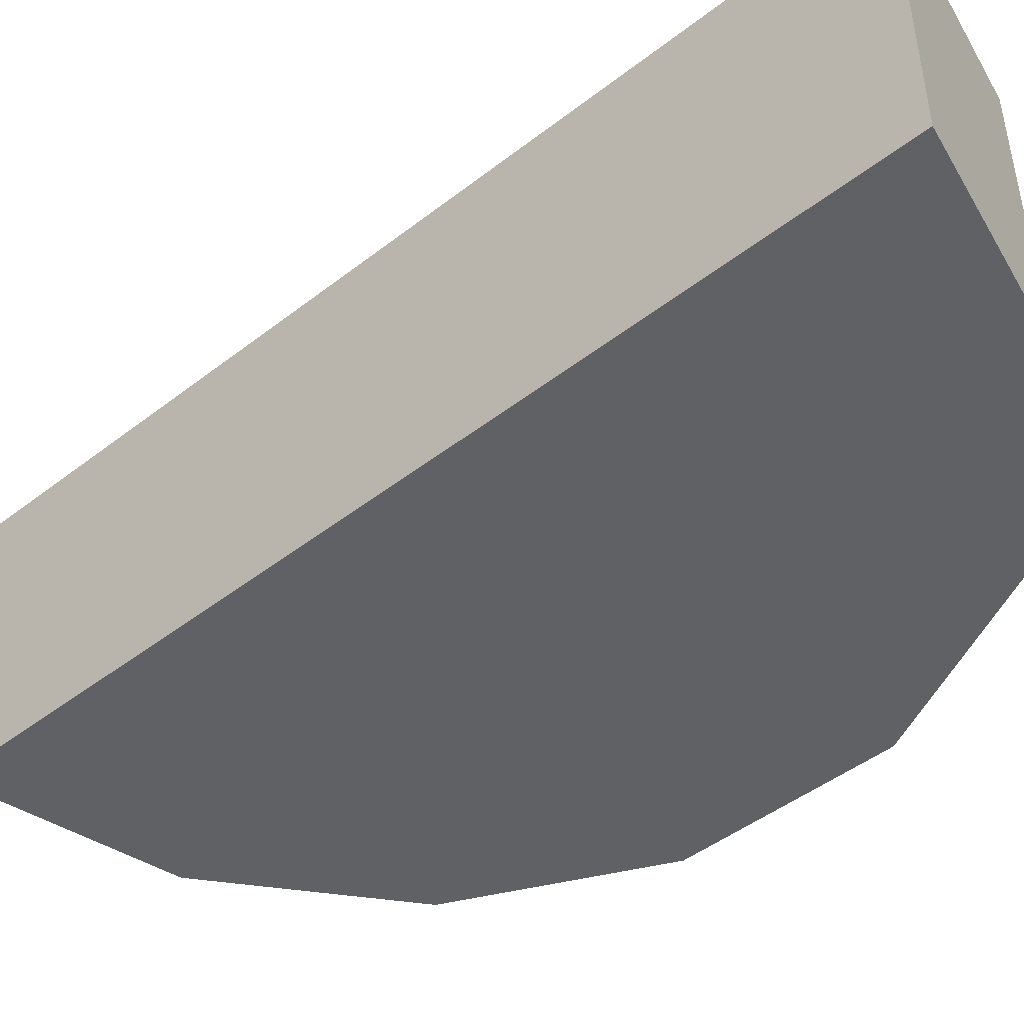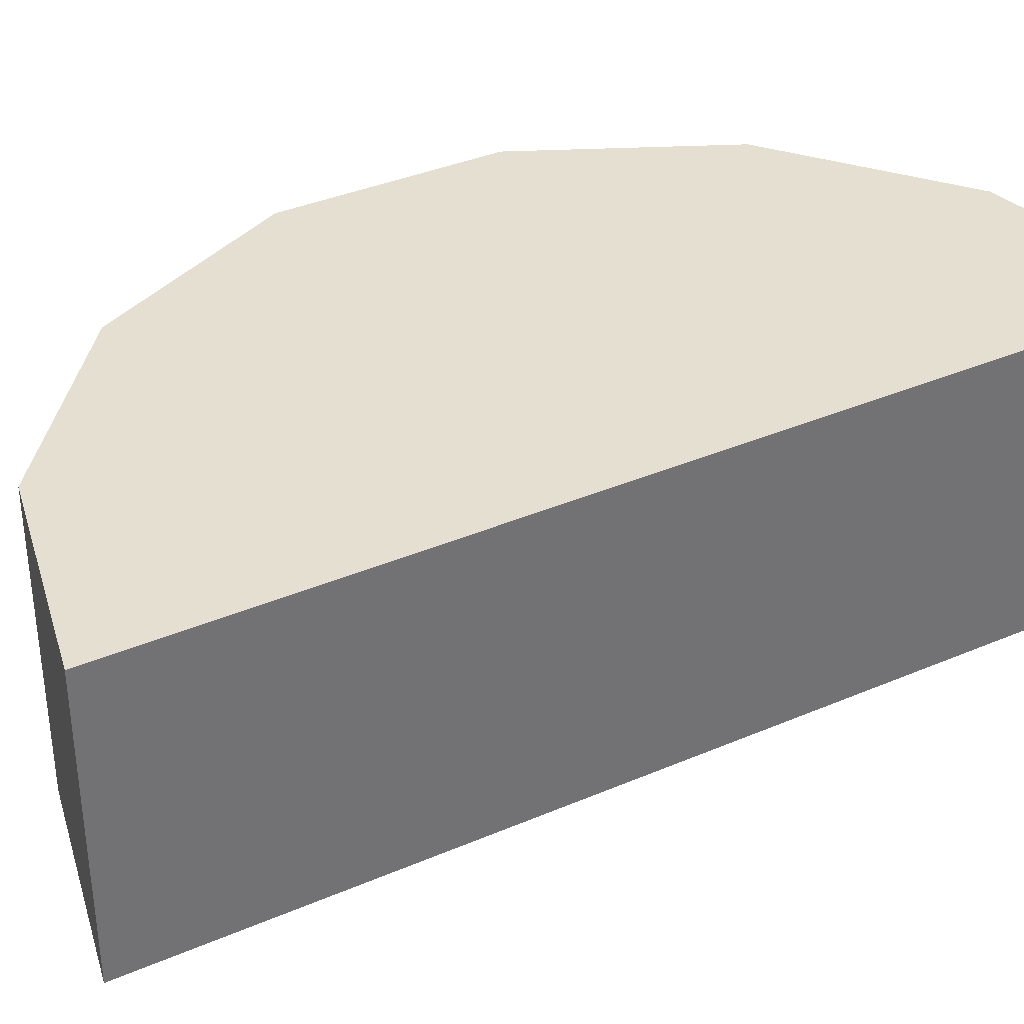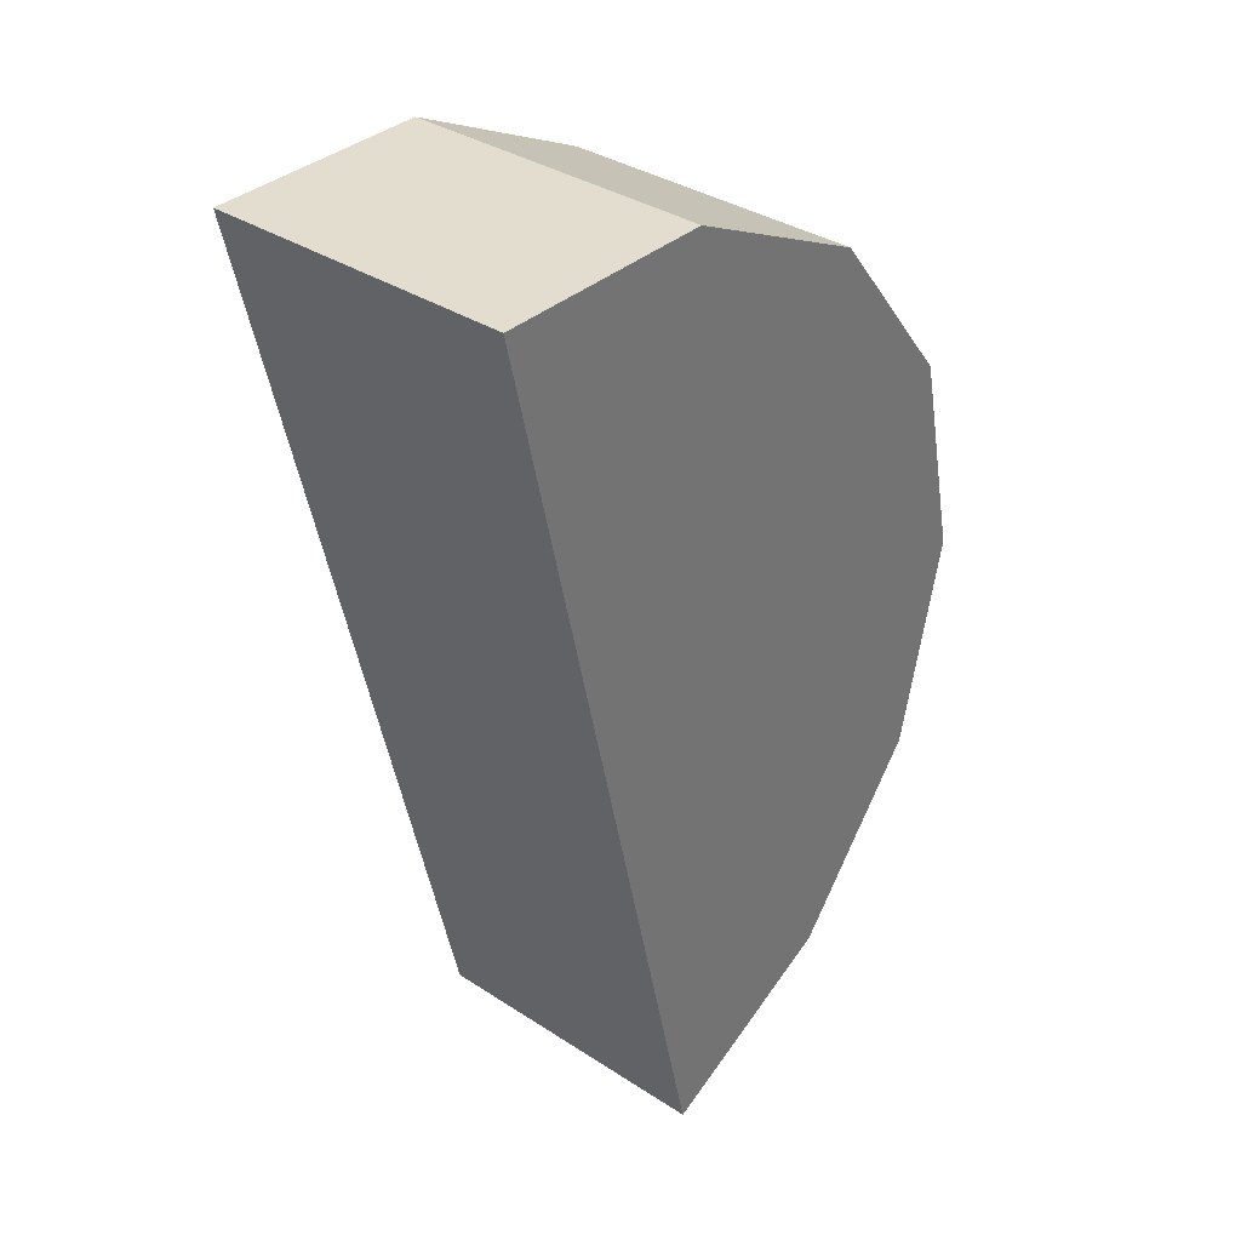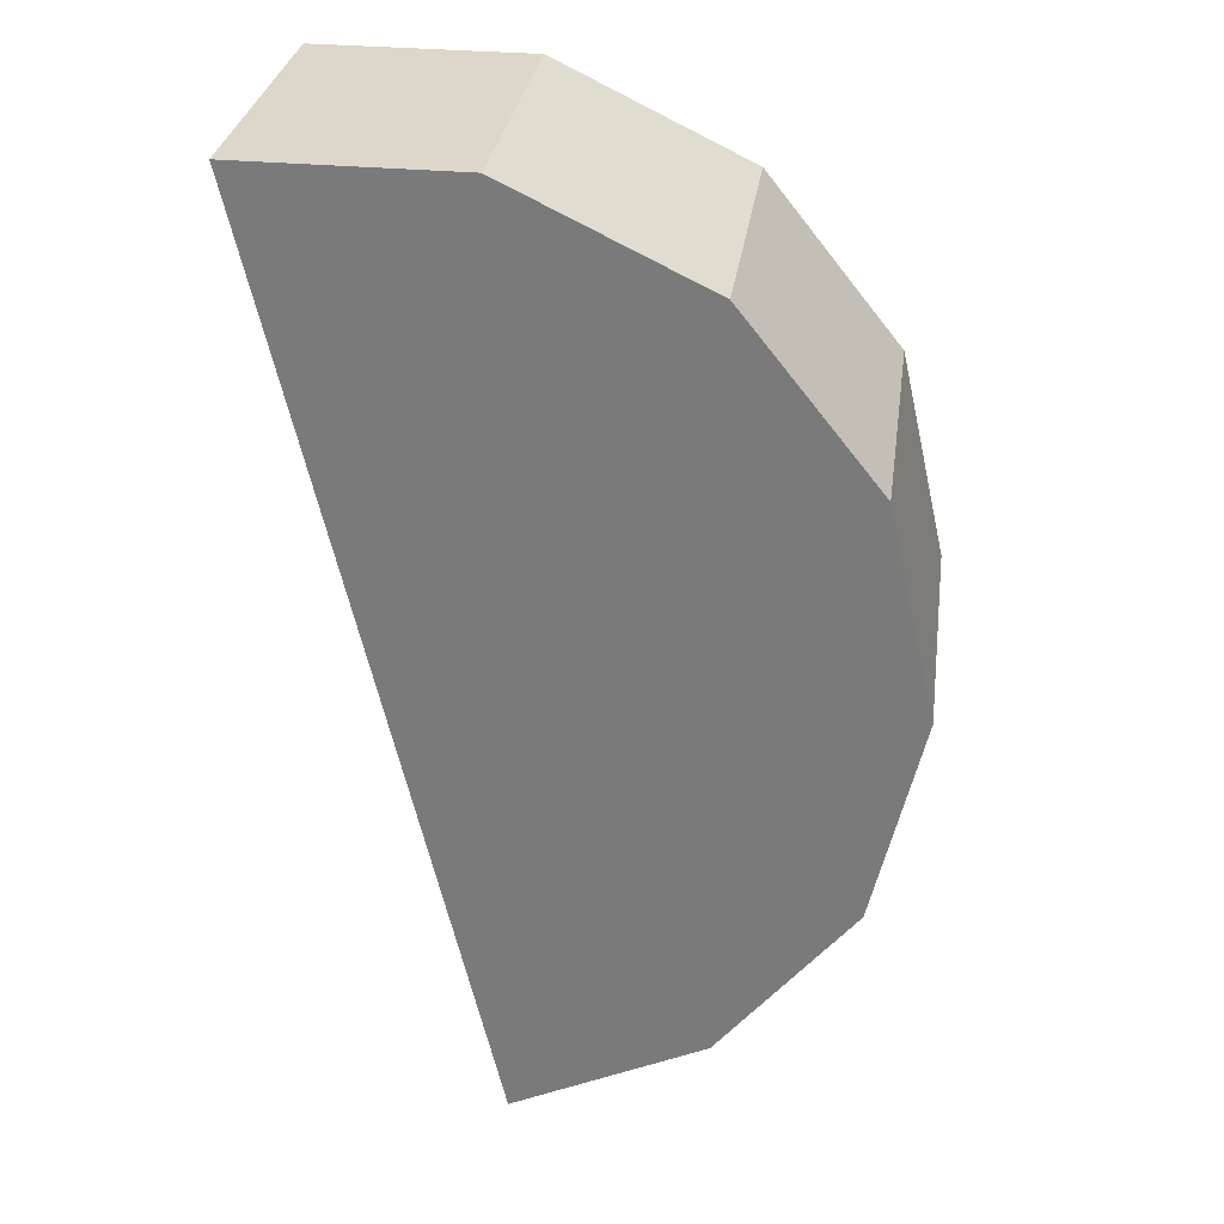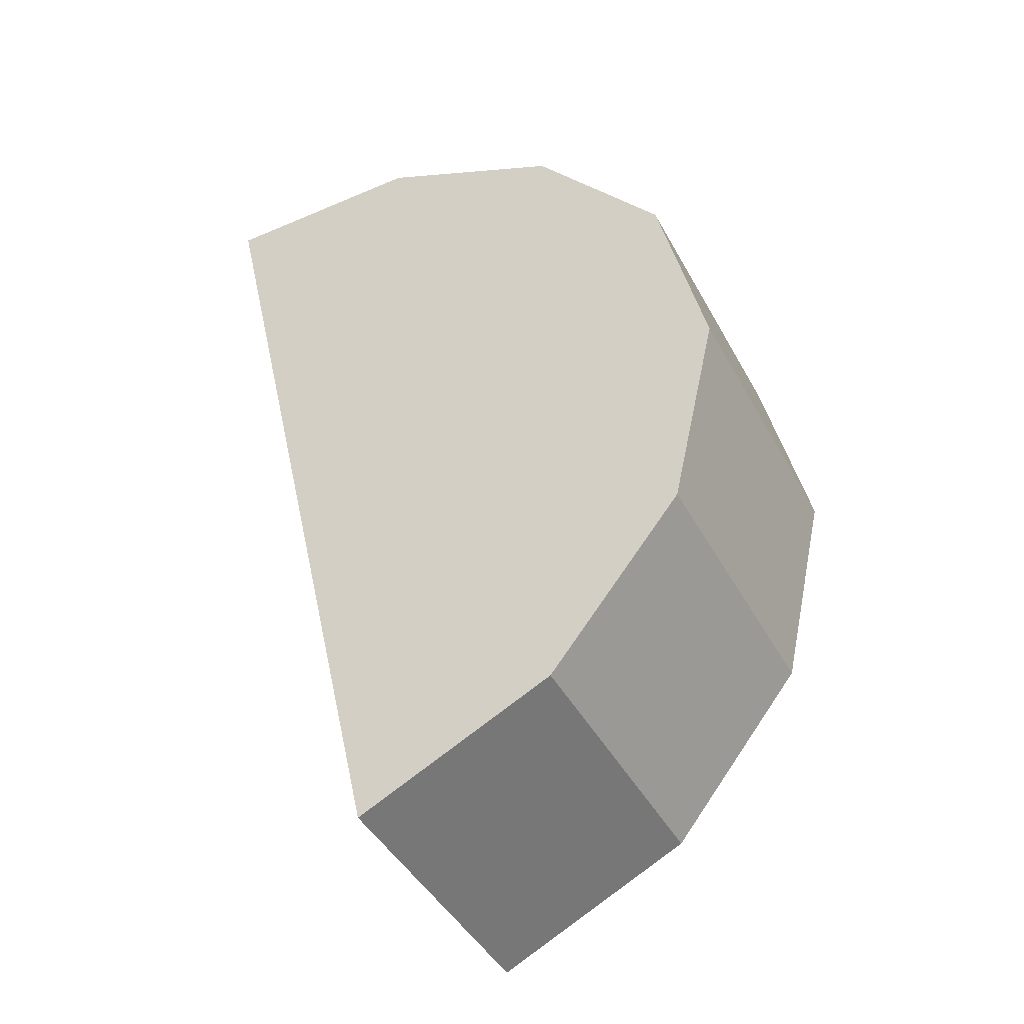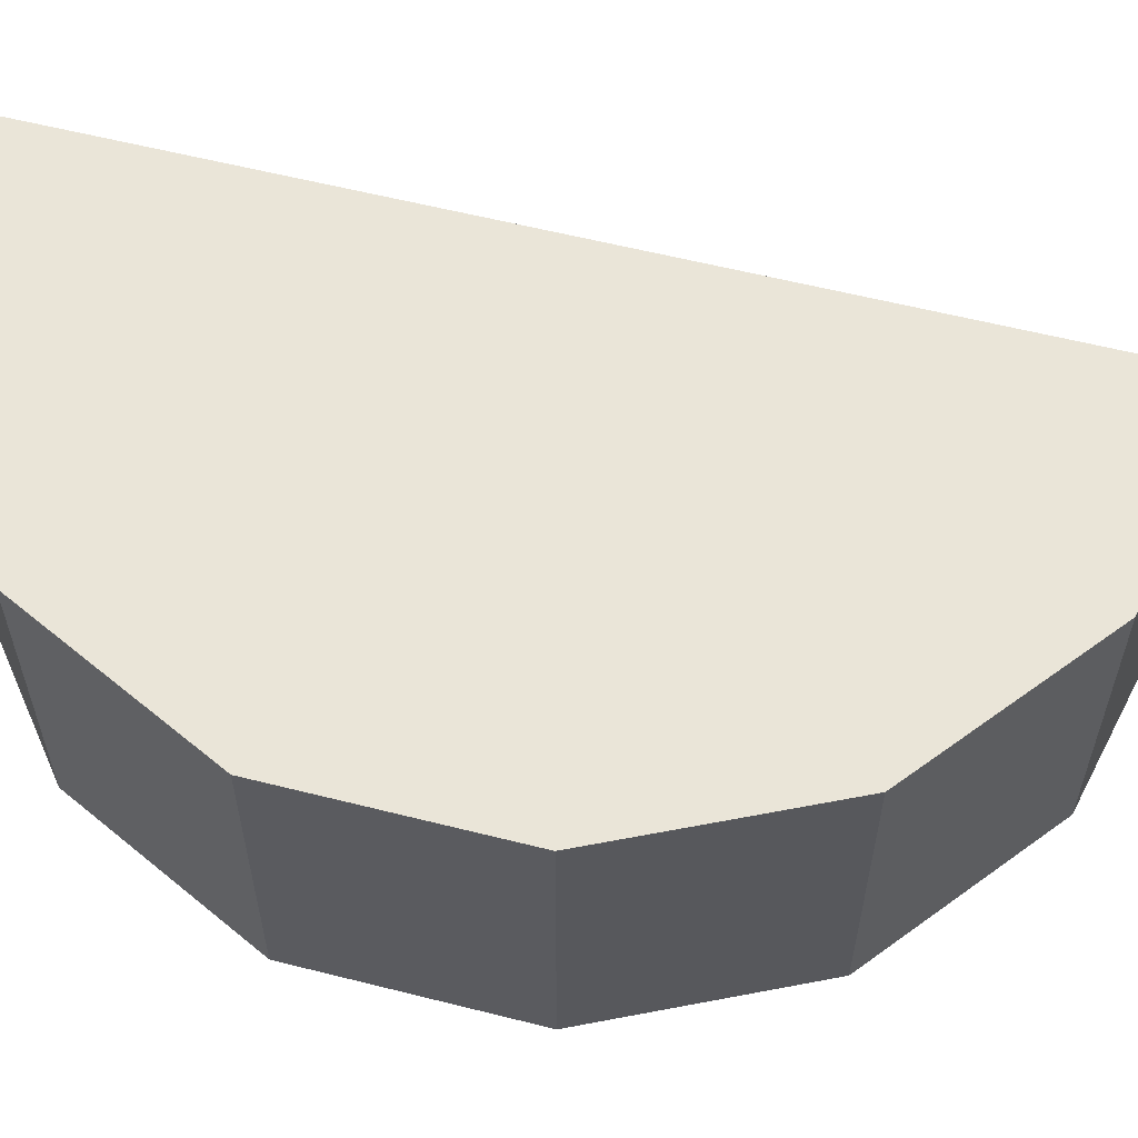
<metadata>
{"format":"obj","ext":"obj","renderer":"f3d","projection":"perspective","resolution":1024,"background":"white","views":[{"elev":-46.2,"azim":-61.2,"up":"+Y"},{"elev":36.6,"azim":-132.0,"up":"+Y"},{"elev":35.6,"azim":-49.4,"up":"+Z"},{"elev":30.6,"azim":8.0,"up":"+Z"},{"elev":-43.7,"azim":26.8,"up":"+Z"},{"elev":59.3,"azim":91.7,"up":"+Y"}]}
</metadata>
<code>
g pb_Mesh7069754
v 5.505 -4 6.902
v 5.505 0.165 6.902
v 8.655 -4 6.902
v 8.655 0.165 6.902
v 8.655 -4 6.902
v 8.655 0.165 6.902
v 11.49 -4 5.535
v 11.49 0.165 5.535
v 11.49 -4 5.535
v 11.49 0.165 5.535
v 13.46 -4 3.072
v 13.46 0.165 3.072
v 13.46 -4 3.072
v 13.46 0.165 3.072
v 14.16 -4 1.065e-06
v 14.16 0.165 1.069e-06
v 14.16 -4 1.065e-06
v 14.16 0.165 1.069e-06
v 13.46 -4 -3.072
v 13.46 0.165 -3.072
v 13.46 -4 -3.072
v 13.46 0.165 -3.072
v 11.49 -4 -5.535
v 11.49 0.165 -5.535
v 11.49 -4 -5.535
v 11.49 0.165 -5.535
v 8.655 -4 -6.902
v 8.655 0.165 -6.902
v 5.505 0.165 6.902
v 5.505 0.33 6.902
v 8.655 0.165 6.902
v 8.655 0.33 6.902
v 8.655 0.165 6.902
v 8.655 0.33 6.902
v 11.49 0.165 5.535
v 11.49 0.33 5.535
v 11.49 0.165 5.535
v 11.49 0.33 5.535
v 13.46 0.165 3.072
v 13.46 0.33 3.072
v 13.46 0.165 3.072
v 13.46 0.33 3.072
v 14.16 0.165 1.069e-06
v 14.16 0.33 1.069e-06
v 14.16 0.165 1.069e-06
v 14.16 0.33 1.069e-06
v 13.46 0.165 -3.072
v 13.46 0.33 -3.072
v 13.46 0.165 -3.072
v 13.46 0.33 -3.072
v 11.49 0.165 -5.535
v 11.49 0.33 -5.535
v 11.49 0.165 -5.535
v 11.49 0.33 -5.535
v 8.655 0.165 -6.902
v 8.655 0.33 -6.902
v 5.505 -4 6.902
v 7.08 -4 0
v 8.655 -4 6.902
v 5.505 0.33 6.902
v 7.08 0.33 0
v 8.655 0.33 6.902
v 8.655 -4 6.902
v 7.08 -4 0
v 11.49 -4 5.535
v 8.655 0.33 6.902
v 7.08 0.33 0
v 11.49 0.33 5.535
v 11.49 -4 5.535
v 7.08 -4 0
v 13.46 -4 3.072
v 11.49 0.33 5.535
v 7.08 0.33 0
v 13.46 0.33 3.072
v 13.46 -4 3.072
v 7.08 -4 0
v 14.16 -4 1.065e-06
v 13.46 0.33 3.072
v 7.08 0.33 0
v 14.16 0.33 1.069e-06
v 14.16 -4 1.065e-06
v 7.08 -4 0
v 13.46 -4 -3.072
v 14.16 0.33 1.069e-06
v 7.08 0.33 0
v 13.46 0.33 -3.072
v 13.46 -4 -3.072
v 7.08 -4 0
v 11.49 -4 -5.535
v 13.46 0.33 -3.072
v 7.08 0.33 0
v 11.49 0.33 -5.535
v 11.49 -4 -5.535
v 7.08 -4 0
v 8.655 -4 -6.902
v 11.49 0.33 -5.535
v 7.08 0.33 0
v 8.655 0.33 -6.902
v 5.505 -4 6.902
v 5.505 0.165 6.902
v 5.505 0.33 6.902
v 7.08 0.33 0
v 8.655 0.33 -6.902
v 8.655 0.165 -6.902
v 8.655 -4 -6.902
v 7.08 -4 0
g pb_Mesh7069754_0
f 3 2 1
f 3 4 2
f 7 6 5
f 7 8 6
f 11 10 9
f 11 12 10
f 15 14 13
f 15 16 14
f 19 18 17
f 19 20 18
f 23 22 21
f 23 24 22
f 27 26 25
f 27 28 26
f 31 30 29
f 31 32 30
f 35 34 33
f 35 36 34
f 39 38 37
f 39 40 38
f 43 42 41
f 43 44 42
f 47 46 45
f 47 48 46
f 51 50 49
f 51 52 50
f 55 54 53
f 55 56 54
f 57 58 59
f 63 64 65
f 69 70 71
f 75 76 77
f 81 82 83
f 87 88 89
f 93 94 95
f 62 61 60
f 68 67 66
f 74 73 72
f 80 79 78
f 86 85 84
f 92 91 90
f 98 97 96
f 102 100 101
f 106 99 100
f 102 106 100
f 104 105 106
f 102 104 106
f 102 103 104

</code>
